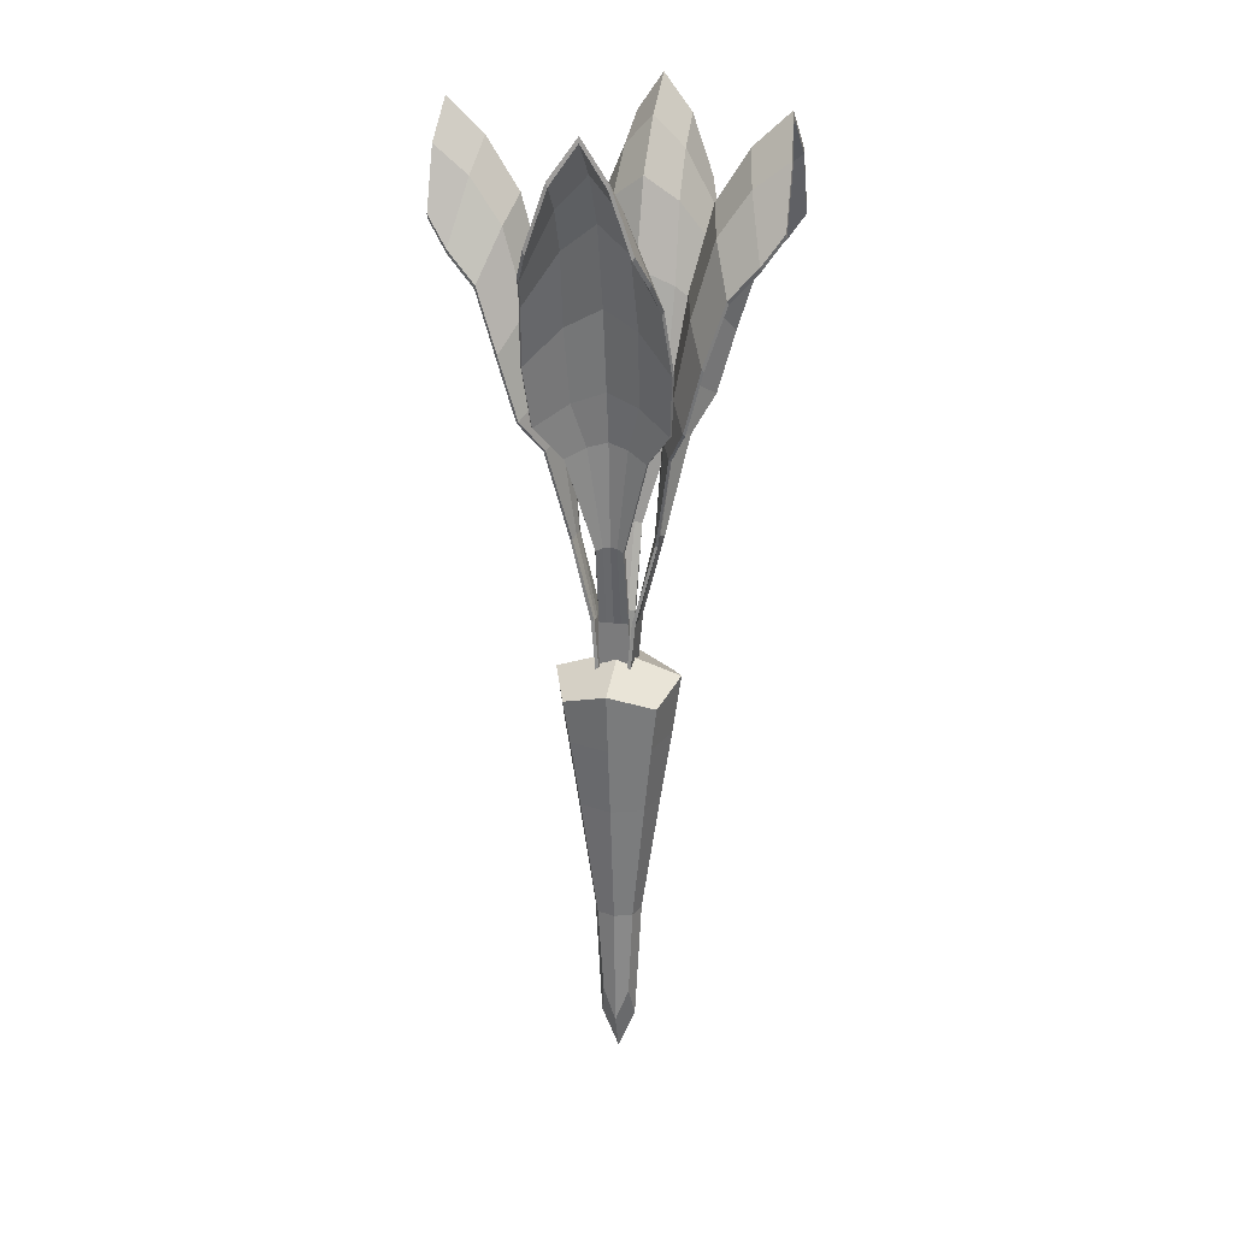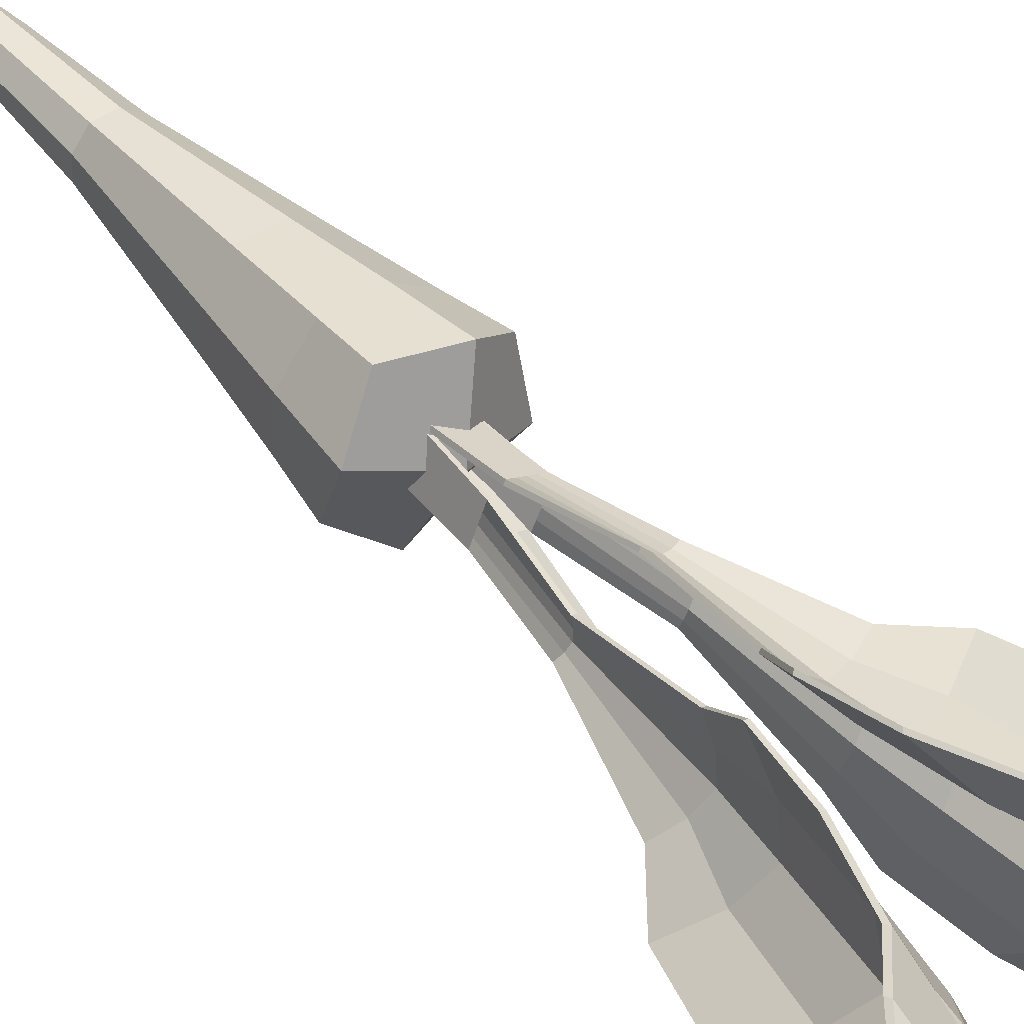
<metadata>
{"format":"obj","ext":"obj","renderer":"f3d","projection":"perspective","resolution":1024,"background":"white","views":[{"elev":23.9,"azim":169.4,"up":"+Y"},{"elev":48.3,"azim":140.5,"up":"+Z"}]}
</metadata>
<code>
o Carrot_Cube.047
v -0.1404 0.06874 -0.05639
v 0.05639 0.06874 -0.1404
v 0.1404 0.06874 0.05639
v -0.05639 0.06874 0.1404
v 0.02518 -0.5006 -0.06269
v -0 0.3026 -0
v -0 -0.9865 -0
v -0.06269 -0.5006 -0.02518
v 0.06269 -0.5006 0.02518
v -0.02518 -0.5006 0.06269
v -0.1476 0.06874 0.06299
v -0.1627 0.2441 -0.06537
v -0.06299 0.06874 -0.1476
v 0.06537 0.2441 -0.1627
v 0.1476 0.06874 -0.06299
v 0.1627 0.2441 0.06537
v 0.06299 0.06874 0.1476
v -0.06537 0.2441 0.1627
v -0.04543 -0.865 -0.01825
v 0.01825 -0.865 -0.04543
v 0.04543 -0.865 0.01825
v -0.01825 -0.865 0.04543
v 0.0659 -0.5006 -0.02813
v 0.02813 -0.5006 0.0659
v -0.02813 -0.5006 -0.0659
v -0.0659 -0.5006 0.02813
v -0.04487 -0.1352 0.1117
v 0.1117 -0.1352 0.04487
v -0.1117 -0.1352 -0.04487
v 0.04487 -0.1352 -0.1117
v -0.169 0.1986 0.07212
v -0.07212 0.1986 -0.169
v 0.07212 0.1986 0.169
v 0.169 0.1986 -0.07212
v -0.02041 -0.7705 -0.04783
v -0.04783 -0.7705 0.02041
v 0.04783 -0.7705 -0.02041
v 0.02041 -0.7705 0.04783
v 0.1174 -0.1352 -0.05012
v -0.05012 -0.1352 -0.1174
v -0.1174 -0.1352 0.05012
v 0.05012 -0.1352 0.1174
v 0.05931 0.2558 0.000664
v 0.3686 1.598 0.06861
v 0.1583 0.9316 0.007204
v 0.1159 0.9316 0.1075
v 0.3065 1.598 0.2155
v 0.04183 0.2558 0.04202
v 0.169 1.269 0.1747
v 0.2435 1.269 -0.001515
v 0.00555 0.2558 0.06158
v -0.08893 1.598 0.3652
v -0.0111 0.9316 0.1603
v -0.1077 0.9316 0.1102
v -0.2305 1.598 0.2917
v -0.0343 0.2558 0.04089
v -0.1789 1.269 0.1578
v -0.009139 1.269 0.2459
v -0.05048 0.2558 0.006401
v -0.3591 1.598 -0.0773
v -0.152 0.9316 -0.005795
v -0.1048 0.9316 -0.1039
v -0.29 1.598 -0.2211
v -0.03102 0.2558 -0.03406
v -0.1546 1.269 -0.1736
v -0.2375 1.269 -0.001206
v -0.005432 0.2558 -0.03115
v 0.0627 1.598 -0.3473
v 0.001431 0.9316 -0.1369
v 0.1017 0.9316 -0.09456
v 0.2097 1.598 -0.2853
v 0.03594 0.2558 -0.0137
v 0.1689 1.269 -0.1477
v -0.007345 1.269 -0.222
v 0.04183 0.2297 0.04202
v 0.1014 0.6427 0.06309
v 0.0331 0.2558 0.0627
v 0.06805 0.2558 -0.02002
v 0.05515 0.4037 0.04531
v 0.3972 1.673 0.2452
v 0.1201 0.905 0.1683
v 0.4366 1.43 0.01076
v 0.1805 1.177 0.2833
v 0.2048 0.905 -0.03223
v 0.1323 1.058 0.1523
v 0.05931 0.2297 0.000664
v 0.1162 0.6427 0.02806
v 0.07114 0.4037 0.007472
v 0.4531 1.673 0.1129
v 0.2018 1.058 -0.01224
v 0.1244 0.9449 0.05199
v 0.3191 1.682 0.1343
v 0.05058 0.2558 0.02134
v 0.3294 1.177 -0.06903
v 0.3124 1.43 0.3046
v 0.1819 1.316 0.07628
v 0.2268 1.478 0.1905
v 0.2951 1.478 0.02892
v -0.0343 0.2297 0.04089
v -0.06231 0.6427 0.09917
v -0.05422 0.2558 0.03054
v 0.02547 0.2558 0.07193
v -0.03863 0.4037 0.0539
v -0.2673 1.673 0.3797
v -0.1687 0.905 0.1095
v -0.03663 1.43 0.4375
v -0.2881 1.177 0.1606
v 0.02453 0.905 0.2098
v -0.1536 1.058 0.123
v 0.00555 0.2297 0.06158
v -0.02856 0.6427 0.1167
v -0.002171 0.4037 0.07283
v -0.1398 1.673 0.4459
v 0.004847 1.058 0.2053
v -0.05307 0.9449 0.123
v -0.1505 1.682 0.3106
v -0.01437 0.2558 0.05124
v 0.05137 1.177 0.3369
v -0.3198 1.43 0.2905
v -0.08183 1.316 0.1784
v -0.1992 1.478 0.2142
v -0.04356 1.478 0.295
v -0.03102 0.2297 -0.03406
v -0.09241 0.6427 -0.05886
v -0.02129 0.2558 -0.0543
v -0.06021 0.2558 0.02663
v -0.04415 0.4037 -0.03799
v -0.3791 1.673 -0.2551
v -0.106 0.905 -0.1649
v -0.4298 1.43 -0.02281
v -0.1608 1.177 -0.2826
v -0.2003 0.905 0.03134
v -0.119 1.058 -0.1494
v -0.05048 0.2297 0.006401
v -0.1089 0.6427 -0.02459
v -0.06196 0.4037 -0.000971
v -0.4413 1.673 -0.1256
v -0.1964 1.058 0.01153
v -0.116 0.9449 -0.04889
v -0.3065 1.682 -0.1405
v -0.04075 0.2558 -0.01383
v -0.3265 1.177 0.06207
v -0.2915 1.43 -0.3103
v -0.1722 1.316 -0.07594
v -0.2116 1.478 -0.1922
v -0.2876 1.478 -0.03411
v 0.03594 0.2297 -0.0137
v 0.05735 0.6427 -0.07999
v 0.05662 0.2558 -0.004973
v -0.02612 0.2558 -0.03988
v 0.03922 0.4037 -0.02701
v 0.2393 1.673 -0.3759
v 0.1626 0.905 -0.09875
v 0.004797 1.43 -0.4152
v 0.2775 1.177 -0.1592
v -0.03803 0.905 -0.1834
v 0.1465 1.058 -0.111
v -0.005432 0.2297 -0.03115
v 0.02231 0.6427 -0.09477
v 0.001368 0.4037 -0.04298
v 0.1069 1.673 -0.4317
v -0.01805 1.058 -0.1804
v 0.04624 0.9449 -0.103
v 0.1284 1.682 -0.2978
v 0.01525 0.2558 -0.02242
v -0.07491 1.177 -0.3079
v 0.2988 1.43 -0.2912
v 0.07049 1.316 -0.1605
v 0.1847 1.478 -0.2055
v 0.02306 1.478 -0.2737
v 0.03528 0.2362 0.05753
v 0.06587 0.2362 -0.01485
v 0.1003 0.6361 0.08328
v 0.1299 0.6361 0.01322
v 0.04715 0.4037 0.06423
v 0.07913 0.4037 -0.01145
v 0.3756 1.51 0.2989
v 0.4766 1.51 0.06005
v 0.1414 1.002 0.253
v 0.2804 1.002 -0.07597
v 0.05058 0.2297 0.02134
v 0.1056 0.6461 0.04423
v 0.06314 0.4037 0.02639
v 0.4115 1.776 0.1733
v 0.1451 1.086 0.06074
v 0.374 1.347 -0.03294
v 0.2374 1.347 0.2902
v 0.2386 1.544 0.1002
v -0.04924 0.2362 0.03313
v 0.02049 0.2362 0.06934
v -0.08235 0.6361 0.09651
v -0.01486 0.6361 0.1316
v -0.05686 0.4037 0.04443
v 0.01606 0.4037 0.0823
v -0.3191 1.51 0.3539
v -0.08893 1.51 0.4734
v -0.2548 1.002 0.124
v 0.06216 1.002 0.2886
v -0.01437 0.2297 0.05124
v -0.04385 0.6461 0.1049
v -0.0204 0.4037 0.06337
v -0.1967 1.776 0.3996
v -0.06343 1.086 0.143
v 0.01188 1.347 0.3785
v -0.2994 1.347 0.2169
v -0.1102 1.544 0.233
v -0.02372 0.2362 -0.04924
v -0.05777 0.2362 0.02158
v -0.09037 0.6361 -0.07897
v -0.1233 0.6361 -0.01043
v -0.03525 0.4037 -0.0565
v -0.07086 0.4037 0.01754
v -0.3549 1.51 -0.3077
v -0.4673 1.51 -0.07397
v -0.1232 1.002 -0.2505
v -0.278 1.002 0.07137
v -0.04075 0.2297 -0.01383
v -0.09755 0.6461 -0.04023
v -0.05305 0.4037 -0.01948
v -0.3969 1.776 -0.184
v -0.1362 1.086 -0.05863
v -0.3694 1.347 0.02387
v -0.2173 1.347 -0.2923
v -0.2277 1.544 -0.1026
v 0.05145 0.2362 -0.007155
v -0.02095 0.2362 -0.03769
v 0.07754 0.6361 -0.07894
v 0.007467 0.6361 -0.1085
v 0.05814 0.4037 -0.01903
v -0.01756 0.4037 -0.05096
v 0.293 1.51 -0.3544
v 0.05406 1.51 -0.4552
v 0.2473 1.002 -0.1201
v -0.08182 1.002 -0.259
v 0.01525 0.2297 -0.02242
v 0.03849 0.6461 -0.08421
v 0.02029 0.4037 -0.03499
v 0.1674 1.776 -0.3902
v 0.05498 1.086 -0.1238
v -0.03886 1.347 -0.3526
v 0.2843 1.347 -0.2162
v 0.09442 1.544 -0.2173
v 0.05026 0.2563 -0.003162
v 0.3683 1.611 0.06385
v 0.1532 0.9353 0.002172
v 0.1088 0.9353 0.1074
v 0.3029 1.611 0.2187
v 0.03278 0.2563 0.0382
v 0.1626 1.277 0.1755
v 0.2396 1.277 -0.006748
v 0.01008 0.2563 0.05286
v -0.08416 1.611 0.3653
v -0.005686 0.9353 0.1557
v -0.107 0.9353 0.1031
v -0.2333 1.611 0.2878
v -0.02977 0.2563 0.03217
v -0.1792 1.277 0.1513
v -0.003617 1.277 0.2425
v -0.04162 0.2563 0.01066
v -0.359 1.611 -0.07253
v -0.1472 0.9353 -0.000524
v -0.09766 0.9353 -0.1035
v -0.2862 1.611 -0.224
v -0.02216 0.2563 -0.02981
v -0.1481 1.277 -0.1741
v -0.2339 1.277 0.004208
v -0.009251 0.2563 -0.0221
v 0.05793 1.611 -0.347
v -0.003598 0.9353 -0.1318
v 0.1016 0.9353 -0.08743
v 0.2128 1.611 -0.2816
v 0.03212 0.2563 -0.004644
v 0.1698 1.277 -0.1413
v -0.01258 1.277 -0.2182
v 0.03277 0.2297 0.03819
v 0.0942 0.645 0.06211
v 0.02404 0.2563 0.05888
v 0.059 0.2563 -0.02384
v 0.04613 0.4046 0.0415
v 0.3941 1.686 0.2488
v 0.1129 0.9078 0.169
v 0.4373 1.442 0.00551
v 0.1742 1.184 0.2852
v 0.2003 0.9078 -0.03784
v 0.1254 1.064 0.1526
v 0.05025 0.2297 -0.003166
v 0.1105 0.645 0.0236
v 0.06212 0.4046 0.003661
v 0.4535 1.686 0.1082
v 0.1972 1.064 -0.01739
v 0.118 0.9496 0.04926
v 0.3162 1.698 0.1331
v 0.04152 0.2563 0.01752
v 0.3264 1.184 -0.07484
v 0.3091 1.442 0.3088
v 0.176 1.324 0.07379
v 0.2217 1.489 0.1925
v 0.2929 1.489 0.02383
v -0.02976 0.2297 0.03216
v -0.06077 0.645 0.0921
v -0.04969 0.2563 0.02182
v 0.03 0.2563 0.0632
v -0.03412 0.4046 0.04521
v -0.2706 1.686 0.3763
v -0.1688 0.9078 0.1023
v -0.03146 1.442 0.4386
v -0.2895 1.184 0.1542
v 0.03048 0.9078 0.2058
v -0.1534 1.064 0.1161
v 0.01008 0.2297 0.05285
v -0.02366 0.645 0.1114
v 0.002341 0.4046 0.06414
v -0.1351 1.686 0.4466
v 0.01034 1.064 0.2011
v -0.04983 0.9496 0.1168
v -0.149 1.698 0.3078
v -0.009845 0.2563 0.04251
v 0.0574 1.184 0.3344
v -0.3236 1.442 0.2869
v -0.07888 1.324 0.1727
v -0.2008 1.489 0.2089
v -0.03831 1.489 0.2932
v -0.02215 0.2297 -0.0298
v -0.08529 0.645 -0.05754
v -0.01243 0.2563 -0.05004
v -0.05135 0.2563 0.03089
v -0.03533 0.4046 -0.03375
v -0.3758 1.686 -0.2585
v -0.09879 0.9078 -0.1652
v -0.4307 1.442 -0.0176
v -0.1544 1.184 -0.2842
v -0.1961 0.9078 0.03716
v -0.1121 1.064 -0.1494
v -0.04161 0.2297 0.01066
v -0.1034 0.645 -0.01986
v -0.05313 0.4046 0.003272
v -0.4419 1.686 -0.121
v -0.1921 1.064 0.01689
v -0.1096 0.9496 -0.04585
v -0.3036 1.698 -0.1391
v -0.03189 0.2563 -0.009572
v -0.3238 1.184 0.06802
v -0.2881 1.442 -0.3143
v -0.1664 1.324 -0.07316
v -0.2063 1.489 -0.1939
v -0.2856 1.489 -0.02891
v 0.03211 0.2297 -0.004635
v 0.05638 0.645 -0.07282
v 0.0528 0.2563 0.004081
v -0.02994 0.2563 -0.03082
v 0.03541 0.4046 -0.01799
v 0.2429 1.686 -0.3728
v 0.1633 0.9078 -0.09158
v -0.00045 1.442 -0.4159
v 0.2794 1.184 -0.153
v -0.04364 0.9078 -0.1789
v 0.1468 1.064 -0.1041
v -0.009255 0.2297 -0.02209
v 0.01785 0.645 -0.08907
v -0.002437 0.4046 -0.03396
v 0.1022 1.686 -0.4322
v -0.02319 1.064 -0.1758
v 0.04351 0.9496 -0.09656
v 0.1272 1.698 -0.2949
v 0.01143 0.2563 -0.01337
v -0.08072 1.184 -0.3049
v 0.3029 1.442 -0.2879
v 0.06801 1.324 -0.1546
v 0.1866 1.489 -0.2004
v 0.01797 1.489 -0.2715
v 0.02622 0.2362 0.0537
v 0.05681 0.2362 -0.01868
v 0.09307 0.6381 0.08289
v 0.1246 0.6381 0.008299
v 0.03813 0.4046 0.06042
v 0.07011 0.4046 -0.01526
v 0.3728 1.522 0.3035
v 0.4779 1.522 0.05486
v 0.1345 1.007 0.2542
v 0.2765 1.007 -0.08173
v 0.04151 0.2297 0.01751
v 0.09895 0.6485 0.04142
v 0.05412 0.4046 0.02258
v 0.4094 1.792 0.1724
v 0.1389 1.093 0.05812
v 0.3728 1.358 -0.03855
v 0.2326 1.358 0.2932
v 0.2339 1.556 0.09828
v -0.04471 0.2362 0.0244
v 0.02503 0.2362 0.06061
v -0.0814 0.6381 0.08933
v -0.009531 0.6381 0.1266
v -0.05235 0.4046 0.03574
v 0.02057 0.4046 0.07361
v -0.3234 1.522 0.3508
v -0.08385 1.522 0.4751
v -0.2555 1.007 0.1171
v 0.06822 1.007 0.2852
v -0.00984 0.2297 0.04251
v -0.04052 0.6485 0.09847
v -0.01589 0.4046 0.05468
v -0.1956 1.792 0.3976
v -0.06032 1.093 0.137
v 0.01756 1.358 0.3778
v -0.3021 1.358 0.2118
v -0.1079 1.556 0.2286
v -0.01486 0.2362 -0.04497
v -0.04891 0.2362 0.02584
v -0.08316 0.6381 -0.07824
v -0.1183 0.6381 -0.005258
v -0.02643 0.4046 -0.05226
v -0.06203 0.4046 0.02178
v -0.3519 1.522 -0.3121
v -0.4689 1.522 -0.06885
v -0.1162 1.007 -0.2514
v -0.2743 1.007 0.07732
v -0.03188 0.2297 -0.009568
v -0.09104 0.6485 -0.0371
v -0.04423 0.4046 -0.01524
v -0.3947 1.792 -0.183
v -0.1302 1.093 -0.05571
v -0.3685 1.358 0.02953
v -0.2124 1.358 -0.2951
v -0.2231 1.556 -0.1004
v 0.04763 0.2362 0.00191
v -0.02477 0.2362 -0.02863
v 0.07716 0.6381 -0.0717
v 0.002548 0.6381 -0.1032
v 0.05434 0.4046 -0.01001
v -0.02136 0.4046 -0.04194
v 0.2975 1.522 -0.3516
v 0.04887 1.522 -0.4565
v 0.2485 1.007 -0.1132
v -0.08758 1.007 -0.255
v 0.01143 0.2297 -0.01336
v 0.03569 0.6485 -0.07756
v 0.01649 0.4046 -0.02597
v 0.1665 1.792 -0.3881
v 0.05236 1.093 -0.1175
v -0.04447 1.358 -0.3514
v 0.2874 1.358 -0.2114
v 0.09245 1.556 -0.2126
f 1 11 31 12
f 1 12 32 13
f 2 13 32 14
f 2 14 34 15
f 3 15 34 16
f 3 16 33 17
f 4 11 41 27
f 4 17 33 18
f 4 18 31 11
f 5 25 40 30
f 5 30 39 23
f 5 23 37 20
f 5 20 35 25
f 6 16 34 14
f 6 14 32 12
f 6 12 31 18
f 6 18 33 16
f 7 19 35 20
f 7 20 37 21
f 7 21 38 22
f 7 22 36 19
f 8 26 41 29
f 8 29 40 25
f 8 25 35 19
f 8 19 36 26
f 9 23 39 28
f 9 28 42 24
f 9 24 38 21
f 9 21 37 23
f 10 24 42 27
f 10 27 41 26
f 10 26 36 22
f 10 22 38 24
f 17 4 27 42
f 3 17 42 28
f 15 3 28 39
f 1 13 40 29
f 41 11 1 29
f 2 15 39 30
f 40 13 2 30
f 176 174 87 88
f 183 182 76 79
f 88 87 182 183
f 43 93 181 86
f 43 86 172 78
f 43 78 176 88
f 43 88 183 93
f 44 92 188 98
f 44 98 186 82
f 44 82 178 89
f 44 89 184 92
f 45 91 182 87
f 45 87 174 84
f 45 84 180 90
f 45 90 185 91
f 46 81 173 76
f 46 76 182 91
f 46 91 185 85
f 46 85 179 81
f 47 95 187 97
f 47 97 188 92
f 47 92 184 80
f 47 80 177 95
f 48 77 171 75
f 48 75 181 93
f 48 93 183 79
f 48 79 175 77
f 194 192 111 112
f 79 76 173 175
f 49 83 179 85
f 49 85 185 96
f 49 96 188 97
f 49 97 187 83
f 50 96 185 90
f 50 90 180 94
f 50 94 186 98
f 50 98 188 96
f 201 200 100 103
f 112 111 200 201
f 51 117 199 110
f 51 110 190 102
f 51 102 194 112
f 51 112 201 117
f 52 116 206 122
f 52 122 204 106
f 52 106 196 113
f 52 113 202 116
f 53 115 200 111
f 53 111 192 108
f 53 108 198 114
f 53 114 203 115
f 54 105 191 100
f 54 100 200 115
f 54 115 203 109
f 54 109 197 105
f 55 119 205 121
f 55 121 206 116
f 55 116 202 104
f 55 104 195 119
f 56 101 189 99
f 56 99 199 117
f 56 117 201 103
f 56 103 193 101
f 212 210 135 136
f 103 100 191 193
f 57 107 197 109
f 57 109 203 120
f 57 120 206 121
f 57 121 205 107
f 58 120 203 114
f 58 114 198 118
f 58 118 204 122
f 58 122 206 120
f 219 218 124 127
f 136 135 218 219
f 59 141 217 134
f 59 134 208 126
f 59 126 212 136
f 59 136 219 141
f 60 140 224 146
f 60 146 222 130
f 60 130 214 137
f 60 137 220 140
f 61 139 218 135
f 61 135 210 132
f 61 132 216 138
f 61 138 221 139
f 62 129 209 124
f 62 124 218 139
f 62 139 221 133
f 62 133 215 129
f 63 143 223 145
f 63 145 224 140
f 63 140 220 128
f 63 128 213 143
f 64 125 207 123
f 64 123 217 141
f 64 141 219 127
f 64 127 211 125
f 230 228 159 160
f 127 124 209 211
f 65 131 215 133
f 65 133 221 144
f 65 144 224 145
f 65 145 223 131
f 66 144 221 138
f 66 138 216 142
f 66 142 222 146
f 66 146 224 144
f 237 236 148 151
f 160 159 236 237
f 67 165 235 158
f 67 158 226 150
f 67 150 230 160
f 67 160 237 165
f 68 164 242 170
f 68 170 240 154
f 68 154 232 161
f 68 161 238 164
f 69 163 236 159
f 69 159 228 156
f 69 156 234 162
f 69 162 239 163
f 70 153 227 148
f 70 148 236 163
f 70 163 239 157
f 70 157 233 153
f 71 167 241 169
f 71 169 242 164
f 71 164 238 152
f 71 152 231 167
f 72 149 225 147
f 72 147 235 165
f 72 165 237 151
f 72 151 229 149
f 288 287 374 376
f 151 148 227 229
f 73 155 233 157
f 73 157 239 168
f 73 168 242 169
f 73 169 241 155
f 74 168 239 162
f 74 162 234 166
f 74 166 240 170
f 74 170 242 168
f 279 276 382 383
f 383 382 287 288
f 243 286 381 293
f 243 278 372 286
f 243 288 376 278
f 243 293 383 288
f 244 298 388 292
f 244 282 386 298
f 244 289 378 282
f 244 292 384 289
f 245 287 382 291
f 245 284 374 287
f 245 290 380 284
f 245 291 385 290
f 246 276 373 281
f 246 291 382 276
f 246 285 385 291
f 246 281 379 285
f 247 297 387 295
f 247 292 388 297
f 247 280 384 292
f 247 295 377 280
f 248 275 371 277
f 248 293 381 275
f 248 279 383 293
f 248 277 375 279
f 312 311 392 394
f 373 276 279 375
f 249 285 379 283
f 249 296 385 285
f 249 297 388 296
f 249 283 387 297
f 250 290 385 296
f 250 294 380 290
f 250 298 386 294
f 250 296 388 298
f 303 300 400 401
f 401 400 311 312
f 251 310 399 317
f 251 302 390 310
f 251 312 394 302
f 251 317 401 312
f 252 322 406 316
f 252 306 404 322
f 252 313 396 306
f 252 316 402 313
f 253 311 400 315
f 253 308 392 311
f 253 314 398 308
f 253 315 403 314
f 254 300 391 305
f 254 315 400 300
f 254 309 403 315
f 254 305 397 309
f 255 321 405 319
f 255 316 406 321
f 255 304 402 316
f 255 319 395 304
f 256 299 389 301
f 256 317 399 299
f 256 303 401 317
f 256 301 393 303
f 336 335 410 412
f 391 300 303 393
f 257 309 397 307
f 257 320 403 309
f 257 321 406 320
f 257 307 405 321
f 258 314 403 320
f 258 318 398 314
f 258 322 404 318
f 258 320 406 322
f 327 324 418 419
f 419 418 335 336
f 259 334 417 341
f 259 326 408 334
f 259 336 412 326
f 259 341 419 336
f 260 346 424 340
f 260 330 422 346
f 260 337 414 330
f 260 340 420 337
f 261 335 418 339
f 261 332 410 335
f 261 338 416 332
f 261 339 421 338
f 262 324 409 329
f 262 339 418 324
f 262 333 421 339
f 262 329 415 333
f 263 345 423 343
f 263 340 424 345
f 263 328 420 340
f 263 343 413 328
f 264 323 407 325
f 264 341 417 323
f 264 327 419 341
f 264 325 411 327
f 360 359 428 430
f 409 324 327 411
f 265 333 415 331
f 265 344 421 333
f 265 345 424 344
f 265 331 423 345
f 266 338 421 344
f 266 342 416 338
f 266 346 422 342
f 266 344 424 346
f 351 348 436 437
f 437 436 359 360
f 267 358 435 365
f 267 350 426 358
f 267 360 430 350
f 267 365 437 360
f 268 370 442 364
f 268 354 440 370
f 268 361 432 354
f 268 364 438 361
f 269 359 436 363
f 269 356 428 359
f 269 362 434 356
f 269 363 439 362
f 270 348 427 353
f 270 363 436 348
f 270 357 439 363
f 270 353 433 357
f 271 369 441 367
f 271 364 442 369
f 271 352 438 364
f 271 367 431 352
f 272 347 425 349
f 272 365 435 347
f 272 351 437 365
f 272 349 429 351
f 174 176 376 374
f 427 348 351 429
f 273 357 433 355
f 273 368 439 357
f 273 369 442 368
f 273 355 441 369
f 274 362 439 368
f 274 366 434 362
f 274 370 440 366
f 274 368 442 370
f 181 75 275 381
f 75 171 371 275
f 77 175 375 277
f 171 77 277 371
f 175 173 373 375
f 192 194 394 392
f 78 172 372 278
f 176 78 278 376
f 80 184 384 280
f 177 80 280 377
f 81 179 379 281
f 173 81 281 373
f 82 186 386 282
f 178 82 282 378
f 83 187 387 283
f 179 83 283 379
f 84 174 374 284
f 180 84 284 380
f 172 86 286 372
f 86 181 381 286
f 89 178 378 289
f 184 89 289 384
f 94 180 380 294
f 186 94 294 386
f 95 177 377 295
f 187 95 295 387
f 199 99 299 399
f 99 189 389 299
f 101 193 393 301
f 189 101 301 389
f 193 191 391 393
f 210 212 412 410
f 102 190 390 302
f 194 102 302 394
f 104 202 402 304
f 195 104 304 395
f 105 197 397 305
f 191 105 305 391
f 106 204 404 306
f 196 106 306 396
f 107 205 405 307
f 197 107 307 397
f 108 192 392 308
f 198 108 308 398
f 190 110 310 390
f 110 199 399 310
f 113 196 396 313
f 202 113 313 402
f 118 198 398 318
f 204 118 318 404
f 119 195 395 319
f 205 119 319 405
f 217 123 323 417
f 123 207 407 323
f 125 211 411 325
f 207 125 325 407
f 211 209 409 411
f 228 230 430 428
f 126 208 408 326
f 212 126 326 412
f 128 220 420 328
f 213 128 328 413
f 129 215 415 329
f 209 129 329 409
f 130 222 422 330
f 214 130 330 414
f 131 223 423 331
f 215 131 331 415
f 132 210 410 332
f 216 132 332 416
f 208 134 334 408
f 134 217 417 334
f 137 214 414 337
f 220 137 337 420
f 142 216 416 342
f 222 142 342 422
f 143 213 413 343
f 223 143 343 423
f 235 147 347 435
f 147 225 425 347
f 149 229 429 349
f 225 149 349 425
f 229 227 427 429
f 150 226 426 350
f 230 150 350 430
f 152 238 438 352
f 231 152 352 431
f 153 233 433 353
f 227 153 353 427
f 154 240 440 354
f 232 154 354 432
f 155 241 441 355
f 233 155 355 433
f 156 228 428 356
f 234 156 356 434
f 226 158 358 426
f 158 235 435 358
f 161 232 432 361
f 238 161 361 438
f 166 234 434 366
f 240 166 366 440
f 167 231 431 367
f 241 167 367 441

</code>
